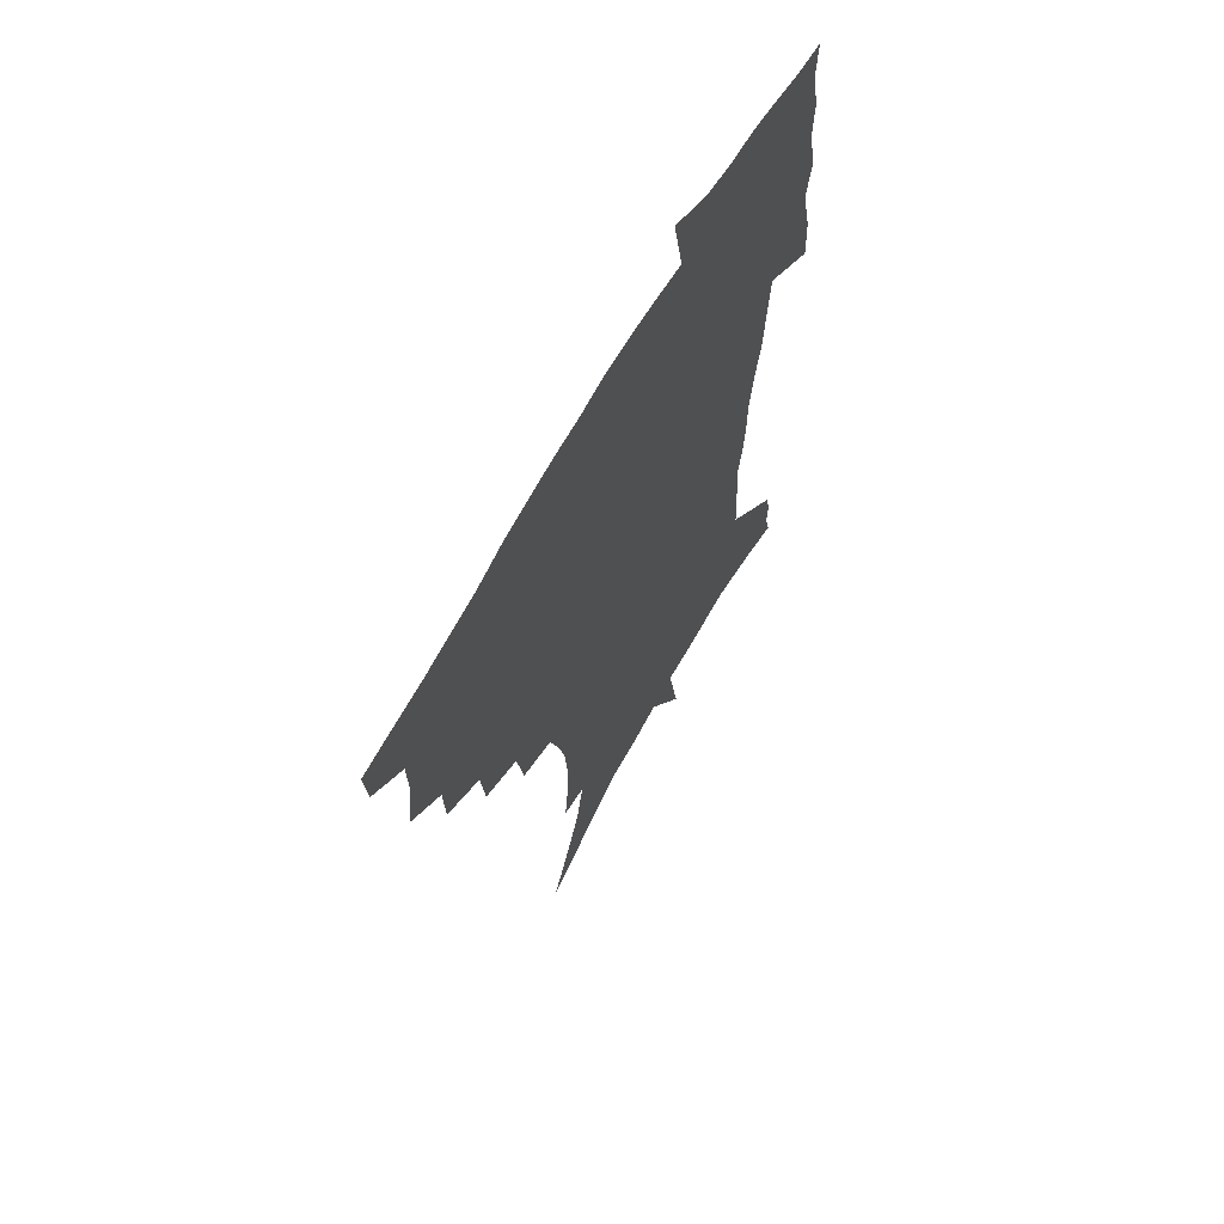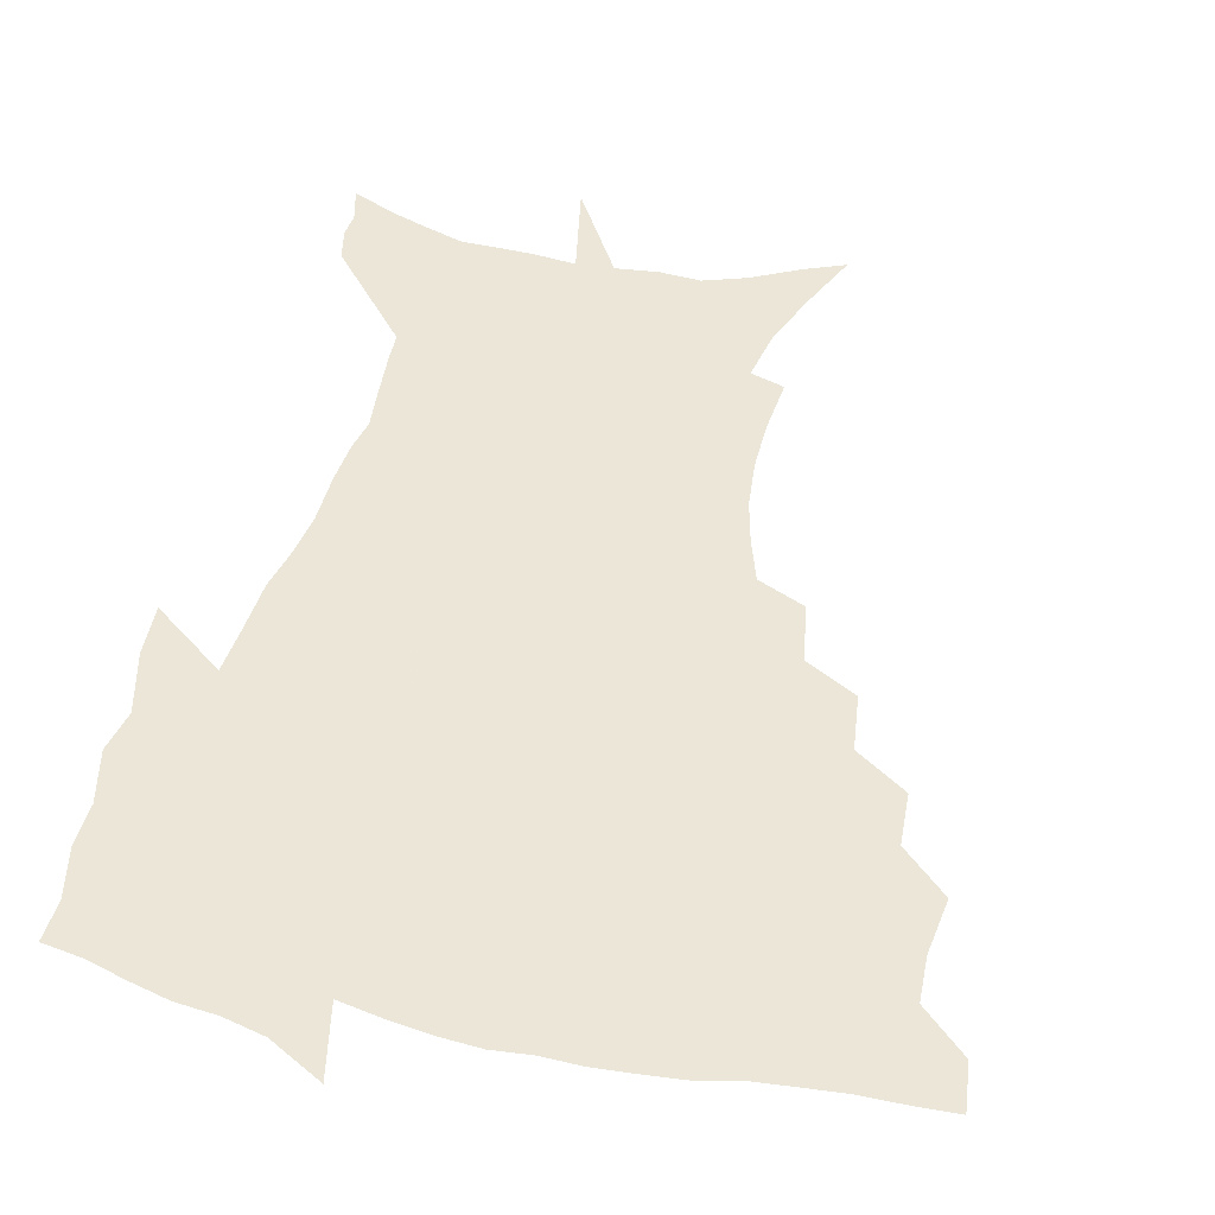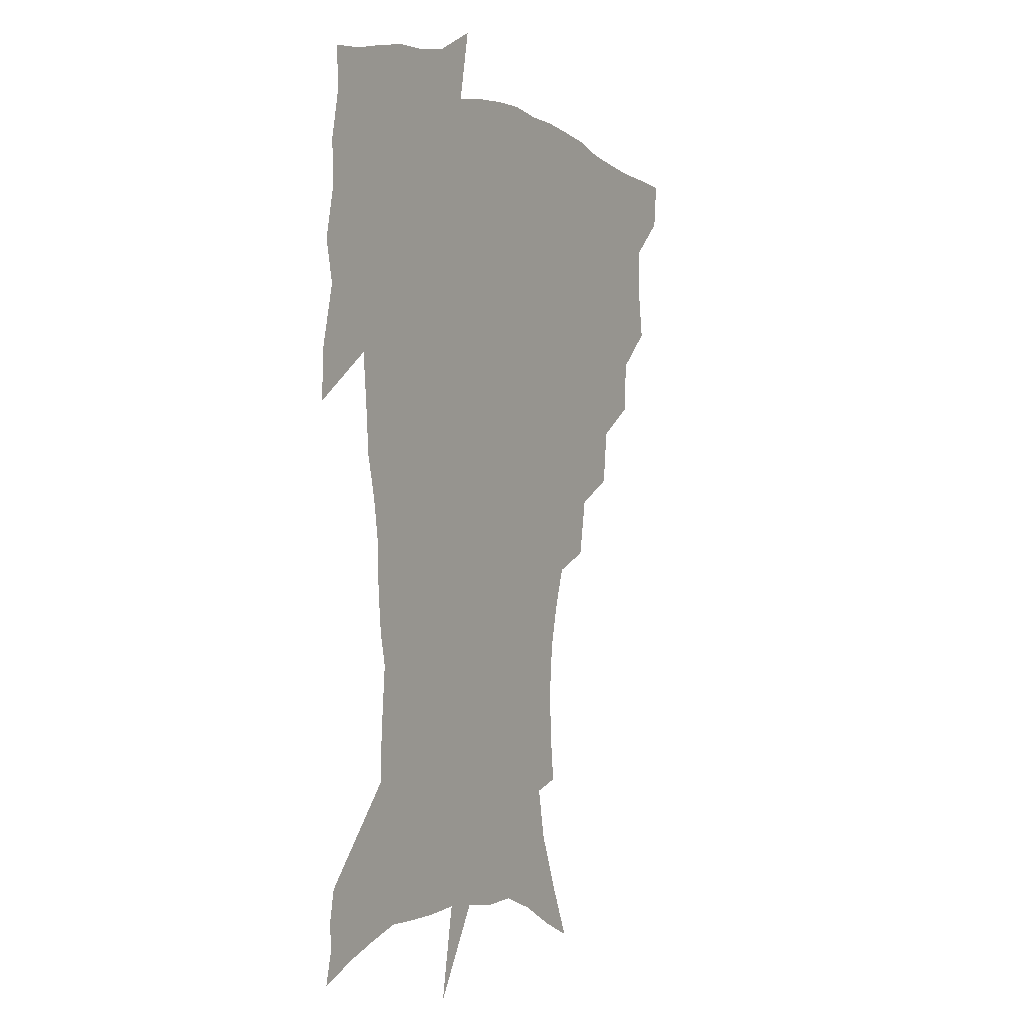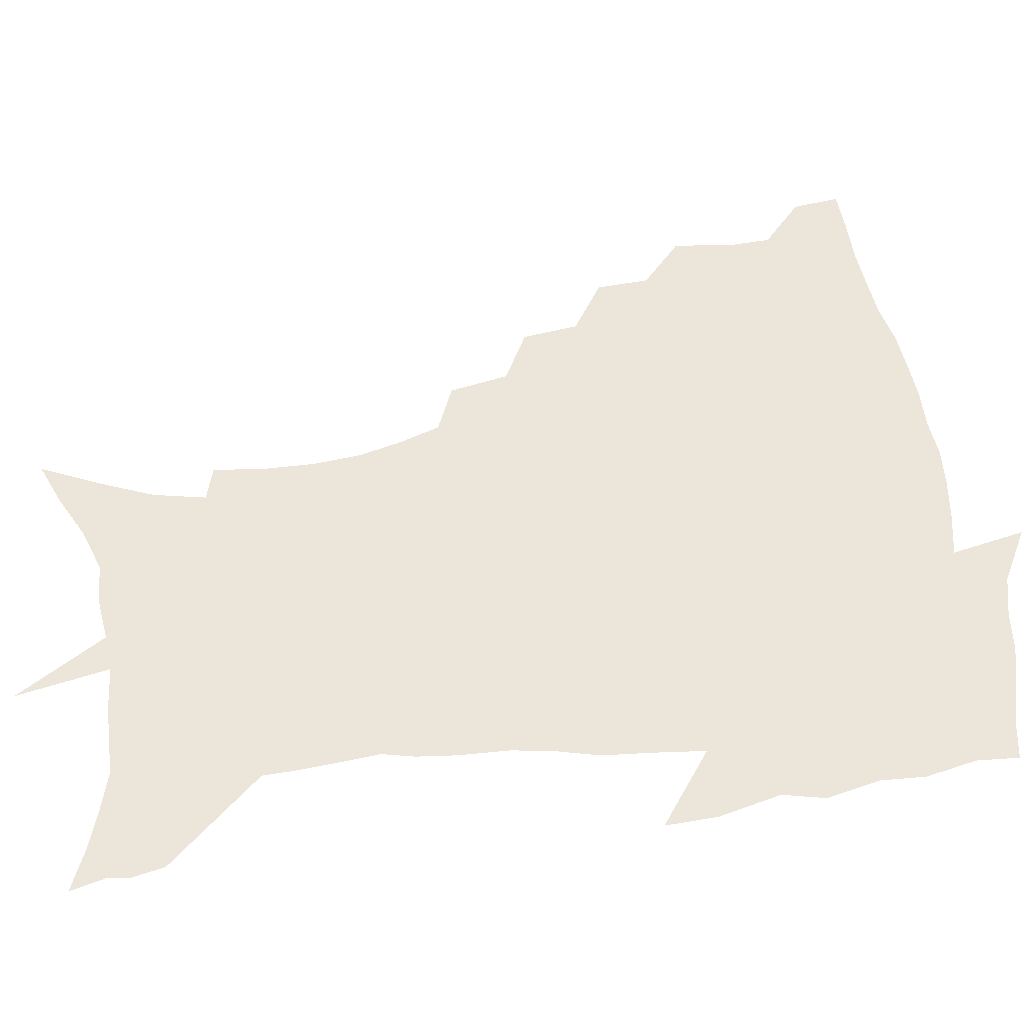
<metadata>
{"format":"obj","ext":"obj","renderer":"f3d","projection":"perspective","resolution":1024,"background":"white","views":[{"elev":65.1,"azim":-61.2,"up":"+Y"},{"elev":49.5,"azim":-166.6,"up":"+Z"},{"elev":-2.8,"azim":118.7,"up":"+Y"},{"elev":54.6,"azim":81.8,"up":"+Z"}]}
</metadata>
<code>
v 452.9 447.2 0
v 450.9 464.6 0
v 466.7 395 0
v 469.6 415.8 0
v 469 432.3 0
v 468.4 447.6 0
v 466.4 465.2 0
v 484.2 360.4 0
v 483.3 379.7 0
v 486.8 402.1 0
v 485.9 418.2 0
v 484.7 433.9 0
v 483.2 449.5 0
v 482.1 465.4 0
v 505.3 327.4 0
v 502.8 348 0
v 503.8 370.9 0
v 504.3 389.7 0
v 503.2 405.4 0
v 502 420.3 0
v 500.9 435 0
v 499.8 449.5 0
v 497.2 466.7 0
v 527.8 295.5 0
v 523.8 317.4 0
v 522.1 340.3 0
v 519.9 357.5 0
v 520.5 377.9 0
v 518.5 391.7 0
v 517.9 407.3 0
v 516.8 421.9 0
v 515.5 436.4 0
v 514 451 0
v 512 468.1 0
v 552.9 201.8 0
v 555 221.6 0
v 555.4 239.6 0
v 553.8 256.8 0
v 550 272.3 0
v 544.8 288.1 0
v 540.7 308.5 0
v 537.9 327.7 0
v 536.7 347.6 0
v 535.1 363.5 0
v 534.4 379.8 0
v 533.5 394.6 0
v 532.4 408.9 0
v 531.3 423.3 0
v 530 437.8 0
v 528.5 452.9 0
v 526.6 471.5 0
v 543 137.5 0
v 552.5 157.8 0
v 561.2 178.7 0
v 565.2 198 0
v 566 215.6 0
v 566.3 233.3 0
v 565.1 249.5 0
v 562.7 264.6 0
v 559.5 279.5 0
v 555.9 297.8 0
v 553 315.5 0
v 551.3 334.2 0
v 549.8 349.9 0
v 549 366.7 0
v 549.1 383.4 0
v 547.7 396.5 0
v 547.8 411.1 0
v 546 424.6 0
v 545 438.6 0
v 543 454.6 0
v 540.9 472.8 0
v 558.2 143.5 0
v 570.2 169.3 0
v 574.4 187.5 0
v 576.9 207.3 0
v 576.2 221.3 0
v 576.5 241.3 0
v 575.1 257.7 0
v 573.2 274.8 0
v 569.8 286.4 0
v 567.3 304.1 0
v 565.4 321.6 0
v 564 336.5 0
v 563.5 355.2 0
v 562.5 369.5 0
v 562.2 384.7 0
v 560.9 397.3 0
v 561.3 412 0
v 560.3 425.4 0
v 559.3 439.3 0
v 557.8 454.5 0
v 555.2 473.8 0
v 575 151.9 0
v 583.6 175 0
v 586.9 195.5 0
v 587.3 212.3 0
v 587.1 229.5 0
v 586.4 246.1 0
v 585 262.5 0
v 583.2 278.3 0
v 580.9 292.6 0
v 578.9 309.1 0
v 577.4 322 0
v 576.8 341.2 0
v 576.1 356.8 0
v 575.3 370.4 0
v 575.2 385.9 0
v 575.2 399.6 0
v 574.8 412.9 0
v 573.8 426.4 0
v 573.4 439.9 0
v 572.5 453.9 0
v 569.6 473.6 0
v 591.1 157.3 0
v 596.5 180 0
v 597.6 197.5 0
v 597.6 214.3 0
v 597 229.6 0
v 596.1 248.1 0
v 595 264.1 0
v 593.6 281.5 0
v 591.9 295.4 0
v 590.4 310 0
v 589.5 325.7 0
v 589.1 344 0
v 588.7 359.1 0
v 588.5 372.5 0
v 588.2 385.9 0
v 588.5 400.4 0
v 588.1 413.5 0
v 588.3 426.7 0
v 587.7 440 0
v 586.2 455.2 0
v 583.6 474.9 0
v 606.2 156.4 0
v 608.3 180 0
v 608.5 200.1 0
v 608 216.5 0
v 607.3 233.6 0
v 606.5 246.8 0
v 605.2 264.5 0
v 604.1 283.8 0
v 603 297.7 0
v 602 312.2 0
v 601.6 329.1 0
v 601.2 344.6 0
v 601.1 358 0
v 601.1 372.9 0
v 601.5 387.5 0
v 601.6 400.9 0
v 601.8 413.9 0
v 602 427.1 0
v 601.4 440.9 0
v 600.1 456.4 0
v 598.2 474 0
v 621.9 158.2 0
v 620.3 182.8 0
v 619.3 201.4 0
v 618.3 220 0
v 617.5 234.9 0
v 616.7 249.7 0
v 615.8 263.7 0
v 614.5 284.1 0
v 614 299 0
v 613.6 314 0
v 613.3 329.6 0
v 613.2 345.4 0
v 613.4 358.3 0
v 613.8 374.7 0
v 614 387.6 0
v 614.6 401.8 0
v 615.1 414.1 0
v 615.6 426.9 0
v 615.4 440.8 0
v 614.7 455.7 0
v 613.4 472 0
v 642 124.9 0
v 635.6 159.2 0
v 632.6 180.9 0
v 630.3 201.3 0
v 628.7 219.2 0
v 627.5 236.2 0
v 626.8 251.5 0
v 626.2 265.5 0
v 625.2 284.1 0
v 625 298.4 0
v 624.7 315.7 0
v 625.1 329.3 0
v 625.3 344 0
v 625.6 359 0
v 625.8 374.7 0
v 626.5 387 0
v 627.1 400.4 0
v 627.9 413.7 0
v 628.5 426.7 0
v 629.8 439.7 0
v 630.4 453.1 0
v 629.4 468.9 0
v 624.1 495.9 0
v 650.7 157.7 0
v 644.5 181.5 0
v 641.5 199.9 0
v 639.4 216.9 0
v 637.8 234.2 0
v 636.8 251.1 0
v 636.5 265.5 0
v 635.8 282.7 0
v 636.3 296.4 0
v 636.6 311.7 0
v 637 326.4 0
v 637.7 341 0
v 637.7 357.9 0
v 638.2 372.5 0
v 639 385.7 0
v 640.1 398.4 0
v 640.7 413 0
v 641.7 425.5 0
v 643.1 439.2 0
v 643.9 452.4 0
v 644.3 466.8 0
v 643.6 485.2 0
v 664.7 157.3 0
v 657.5 178.6 0
v 653.4 196.9 0
v 649.9 215.6 0
v 648.5 230.8 0
v 647 248.4 0
v 646.9 263.1 0
v 647.2 277.8 0
v 647.5 293 0
v 648.3 307.5 0
v 649.3 322 0
v 650.1 337.1 0
v 650.1 354.6 0
v 650.7 370 0
v 651.7 383.9 0
v 652.5 398.9 0
v 653.5 412.1 0
v 654.7 425.5 0
v 656 438.3 0
v 657.3 451.2 0
v 658.4 465.1 0
v 658.8 481.6 0
v 677.5 157.2 0
v 670.2 176 0
v 666.2 192.5 0
v 661.9 210.4 0
v 659.1 227.2 0
v 657.9 243.2 0
v 658 257.4 0
v 658.3 272.1 0
v 659.1 287 0
v 659.9 302.5 0
v 660.4 319.8 0
v 662 334.1 0
v 663.9 348.5 0
v 664.1 365.4 0
v 664.2 382.4 0
v 665.1 396.8 0
v 666.2 410.3 0
v 667.2 424.4 0
v 668.8 437.1 0
v 670.4 449.9 0
v 672.3 463 0
v 673.2 480.2 0
v 691.6 152.9 0
v 684.1 170.9 0
v 681.8 184 0
v 674.6 204.5 0
v 671.4 219.8 0
v 670.2 234.7 0
v 669 250.8 0
v 669.3 265.3 0
v 671.5 277.9 0
v 671.8 295.3 0
v 673.6 310.3 0
v 676 324.9 0
v 677.6 341.2 0
v 677.8 359.6 0
v 677.6 377.5 0
v 679 392.2 0
v 678.9 408.1 0
v 680.2 421.7 0
v 681.2 435.7 0
v 683.3 448.2 0
v 685.6 460.9 0
v 687.9 476.5 0
v 705.5 148.1 0
v 699.9 163.4 0
v 697.3 176 0
v 694.7 189.2 0
v 686.3 208.9 0
v 686.1 219.6 0
v 685.1 234.1 0
v 683.8 250.8 0
v 686.5 262.2 0
v 688.1 277.3 0
v 688.7 295.3 0
v 691.3 311 0
v 695.2 326.1 0
v 696.7 344.7 0
v 698.7 363 0
v 695.7 383.6 0
v 694.8 401.1 0
v 693.3 418.4 0
v 694.5 432.5 0
v 695.7 446.1 0
v 699.2 458.7 0
v 702.6 472.3 0
v 721.2 141.2 0
v 718.1 153.8 0
v 719 162.1 0
v 716.7 174 0
v 725.3 343.1 0
v 724.6 362.1 0
v 719.3 385 0
v 722.8 400.3 0
v 718.7 420.2 0
v 719.5 436.1 0
v 715.8 454.9 0
v 716.8 470 0
v 721 496 0
f 5 6 1
f 1 6 2
f 6 7 2
f 9 10 3
f 3 10 4
f 10 11 4
f 4 11 5
f 11 12 5
f 5 12 6
f 12 13 6
f 6 13 7
f 13 14 7
f 16 17 8
f 8 17 9
f 17 18 9
f 9 18 10
f 18 19 10
f 10 19 11
f 19 20 11
f 11 20 12
f 20 21 12
f 12 21 13
f 21 22 13
f 13 22 14
f 22 23 14
f 25 26 15
f 15 26 16
f 26 27 16
f 16 27 17
f 27 28 17
f 17 28 18
f 28 29 18
f 18 29 19
f 29 30 19
f 19 30 20
f 30 31 20
f 20 31 21
f 31 32 21
f 21 32 22
f 32 33 22
f 22 33 23
f 33 34 23
f 40 41 24
f 24 41 25
f 41 42 25
f 25 42 26
f 42 43 26
f 26 43 27
f 43 44 27
f 27 44 28
f 44 45 28
f 28 45 29
f 45 46 29
f 29 46 30
f 46 47 30
f 30 47 31
f 47 48 31
f 31 48 32
f 48 49 32
f 32 49 33
f 49 50 33
f 33 50 34
f 50 51 34
f 55 56 35
f 35 56 36
f 56 57 36
f 36 57 37
f 57 58 37
f 37 58 38
f 58 59 38
f 38 59 39
f 59 60 39
f 39 60 40
f 60 61 40
f 40 61 41
f 61 62 41
f 41 62 42
f 62 63 42
f 42 63 43
f 63 64 43
f 43 64 44
f 64 65 44
f 44 65 45
f 65 66 45
f 45 66 46
f 66 67 46
f 46 67 47
f 67 68 47
f 47 68 48
f 68 69 48
f 48 69 49
f 69 70 49
f 49 70 50
f 70 71 50
f 50 71 51
f 71 72 51
f 52 73 53
f 73 74 53
f 53 74 54
f 74 75 54
f 54 75 55
f 75 76 55
f 55 76 56
f 76 77 56
f 56 77 57
f 77 78 57
f 57 78 58
f 78 79 58
f 58 79 59
f 79 80 59
f 59 80 60
f 80 81 60
f 60 81 61
f 81 82 61
f 61 82 62
f 82 83 62
f 62 83 63
f 83 84 63
f 63 84 64
f 84 85 64
f 64 85 65
f 85 86 65
f 65 86 66
f 86 87 66
f 66 87 67
f 87 88 67
f 67 88 68
f 88 89 68
f 68 89 69
f 89 90 69
f 69 90 70
f 90 91 70
f 70 91 71
f 91 92 71
f 71 92 72
f 92 93 72
f 73 94 74
f 94 95 74
f 74 95 75
f 95 96 75
f 75 96 76
f 96 97 76
f 76 97 77
f 97 98 77
f 77 98 78
f 98 99 78
f 78 99 79
f 99 100 79
f 79 100 80
f 100 101 80
f 80 101 81
f 101 102 81
f 81 102 82
f 102 103 82
f 82 103 83
f 103 104 83
f 83 104 84
f 104 105 84
f 84 105 85
f 105 106 85
f 85 106 86
f 106 107 86
f 86 107 87
f 107 108 87
f 87 108 88
f 108 109 88
f 88 109 89
f 109 110 89
f 89 110 90
f 110 111 90
f 90 111 91
f 111 112 91
f 91 112 92
f 112 113 92
f 92 113 93
f 113 114 93
f 94 115 95
f 115 116 95
f 95 116 96
f 116 117 96
f 96 117 97
f 117 118 97
f 97 118 98
f 118 119 98
f 98 119 99
f 119 120 99
f 99 120 100
f 120 121 100
f 100 121 101
f 121 122 101
f 101 122 102
f 122 123 102
f 102 123 103
f 123 124 103
f 103 124 104
f 124 125 104
f 104 125 105
f 125 126 105
f 105 126 106
f 126 127 106
f 106 127 107
f 127 128 107
f 107 128 108
f 128 129 108
f 108 129 109
f 129 130 109
f 109 130 110
f 130 131 110
f 110 131 111
f 131 132 111
f 111 132 112
f 132 133 112
f 112 133 113
f 133 134 113
f 113 134 114
f 134 135 114
f 115 136 116
f 136 137 116
f 116 137 117
f 137 138 117
f 117 138 118
f 138 139 118
f 118 139 119
f 139 140 119
f 119 140 120
f 140 141 120
f 120 141 121
f 141 142 121
f 121 142 122
f 142 143 122
f 122 143 123
f 143 144 123
f 123 144 124
f 144 145 124
f 124 145 125
f 145 146 125
f 125 146 126
f 146 147 126
f 126 147 127
f 147 148 127
f 127 148 128
f 148 149 128
f 128 149 129
f 149 150 129
f 129 150 130
f 150 151 130
f 130 151 131
f 151 152 131
f 131 152 132
f 152 153 132
f 132 153 133
f 153 154 133
f 133 154 134
f 154 155 134
f 134 155 135
f 155 156 135
f 136 157 137
f 157 158 137
f 137 158 138
f 158 159 138
f 138 159 139
f 159 160 139
f 139 160 140
f 160 161 140
f 140 161 141
f 161 162 141
f 141 162 142
f 162 163 142
f 142 163 143
f 163 164 143
f 143 164 144
f 164 165 144
f 144 165 145
f 165 166 145
f 145 166 146
f 166 167 146
f 146 167 147
f 167 168 147
f 147 168 148
f 168 169 148
f 148 169 149
f 169 170 149
f 149 170 150
f 170 171 150
f 150 171 151
f 171 172 151
f 151 172 152
f 172 173 152
f 152 173 153
f 173 174 153
f 153 174 154
f 174 175 154
f 154 175 155
f 175 176 155
f 155 176 156
f 176 177 156
f 178 179 157
f 157 179 158
f 179 180 158
f 158 180 159
f 180 181 159
f 159 181 160
f 181 182 160
f 160 182 161
f 182 183 161
f 161 183 162
f 183 184 162
f 162 184 163
f 184 185 163
f 163 185 164
f 185 186 164
f 164 186 165
f 186 187 165
f 165 187 166
f 187 188 166
f 166 188 167
f 188 189 167
f 167 189 168
f 189 190 168
f 168 190 169
f 190 191 169
f 169 191 170
f 191 192 170
f 170 192 171
f 192 193 171
f 171 193 172
f 193 194 172
f 172 194 173
f 194 195 173
f 173 195 174
f 195 196 174
f 174 196 175
f 196 197 175
f 175 197 176
f 197 198 176
f 176 198 177
f 198 199 177
f 179 201 180
f 201 202 180
f 180 202 181
f 202 203 181
f 181 203 182
f 203 204 182
f 182 204 183
f 204 205 183
f 183 205 184
f 205 206 184
f 184 206 185
f 206 207 185
f 185 207 186
f 207 208 186
f 186 208 187
f 208 209 187
f 187 209 188
f 209 210 188
f 188 210 189
f 210 211 189
f 189 211 190
f 211 212 190
f 190 212 191
f 212 213 191
f 191 213 192
f 213 214 192
f 192 214 193
f 214 215 193
f 193 215 194
f 215 216 194
f 194 216 195
f 216 217 195
f 195 217 196
f 217 218 196
f 196 218 197
f 218 219 197
f 197 219 198
f 219 220 198
f 198 220 199
f 220 221 199
f 199 221 200
f 221 222 200
f 201 223 202
f 223 224 202
f 202 224 203
f 224 225 203
f 203 225 204
f 225 226 204
f 204 226 205
f 226 227 205
f 205 227 206
f 227 228 206
f 206 228 207
f 228 229 207
f 207 229 208
f 229 230 208
f 208 230 209
f 230 231 209
f 209 231 210
f 231 232 210
f 210 232 211
f 232 233 211
f 211 233 212
f 233 234 212
f 212 234 213
f 234 235 213
f 213 235 214
f 235 236 214
f 214 236 215
f 236 237 215
f 215 237 216
f 237 238 216
f 216 238 217
f 238 239 217
f 217 239 218
f 239 240 218
f 218 240 219
f 240 241 219
f 219 241 220
f 241 242 220
f 220 242 221
f 242 243 221
f 221 243 222
f 243 244 222
f 223 245 224
f 245 246 224
f 224 246 225
f 246 247 225
f 225 247 226
f 247 248 226
f 226 248 227
f 248 249 227
f 227 249 228
f 249 250 228
f 228 250 229
f 250 251 229
f 229 251 230
f 251 252 230
f 230 252 231
f 252 253 231
f 231 253 232
f 253 254 232
f 232 254 233
f 254 255 233
f 233 255 234
f 255 256 234
f 234 256 235
f 256 257 235
f 235 257 236
f 257 258 236
f 236 258 237
f 258 259 237
f 237 259 238
f 259 260 238
f 238 260 239
f 260 261 239
f 239 261 240
f 261 262 240
f 240 262 241
f 262 263 241
f 241 263 242
f 263 264 242
f 242 264 243
f 264 265 243
f 243 265 244
f 265 266 244
f 245 267 246
f 267 268 246
f 246 268 247
f 268 269 247
f 247 269 248
f 269 270 248
f 248 270 249
f 270 271 249
f 249 271 250
f 271 272 250
f 250 272 251
f 272 273 251
f 251 273 252
f 273 274 252
f 252 274 253
f 274 275 253
f 253 275 254
f 275 276 254
f 254 276 255
f 276 277 255
f 255 277 256
f 277 278 256
f 256 278 257
f 278 279 257
f 257 279 258
f 279 280 258
f 258 280 259
f 280 281 259
f 259 281 260
f 281 282 260
f 260 282 261
f 282 283 261
f 261 283 262
f 283 284 262
f 262 284 263
f 284 285 263
f 263 285 264
f 285 286 264
f 264 286 265
f 286 287 265
f 265 287 266
f 287 288 266
f 267 289 268
f 289 290 268
f 268 290 269
f 290 291 269
f 269 291 270
f 291 292 270
f 270 292 271
f 292 293 271
f 271 293 272
f 293 294 272
f 272 294 273
f 294 295 273
f 273 295 274
f 295 296 274
f 274 296 275
f 296 297 275
f 275 297 276
f 297 298 276
f 276 298 277
f 298 299 277
f 277 299 278
f 299 300 278
f 278 300 279
f 300 301 279
f 279 301 280
f 301 302 280
f 280 302 281
f 302 303 281
f 281 303 282
f 303 304 282
f 282 304 283
f 304 305 283
f 283 305 284
f 305 306 284
f 284 306 285
f 306 307 285
f 285 307 286
f 307 308 286
f 286 308 287
f 308 309 287
f 287 309 288
f 309 310 288
f 289 311 290
f 311 312 290
f 290 312 291
f 312 313 291
f 291 313 292
f 313 314 292
f 292 314 293
f 303 315 304
f 315 316 304
f 304 316 305
f 316 317 305
f 305 317 306
f 317 318 306
f 306 318 307
f 318 319 307
f 307 319 308
f 319 320 308
f 308 320 309
f 320 321 309
f 309 321 310
f 321 322 310

</code>
